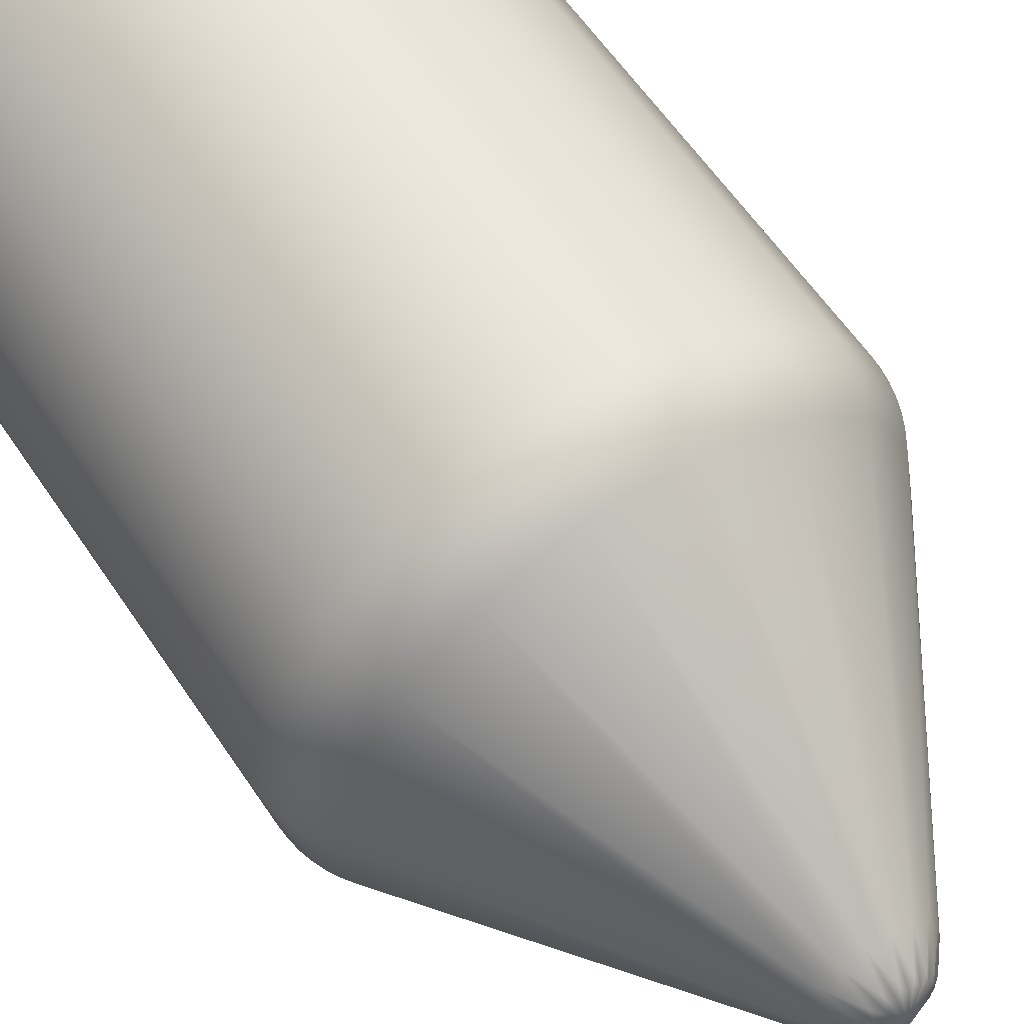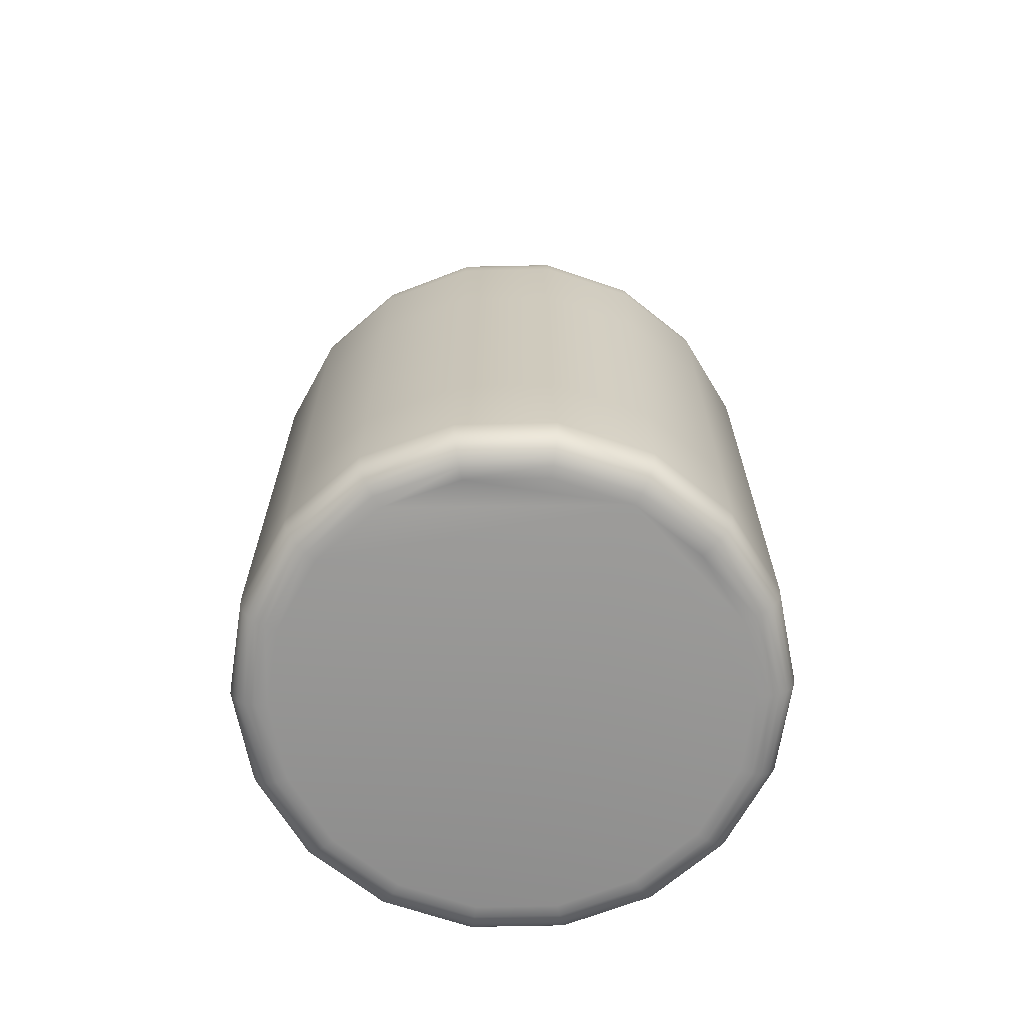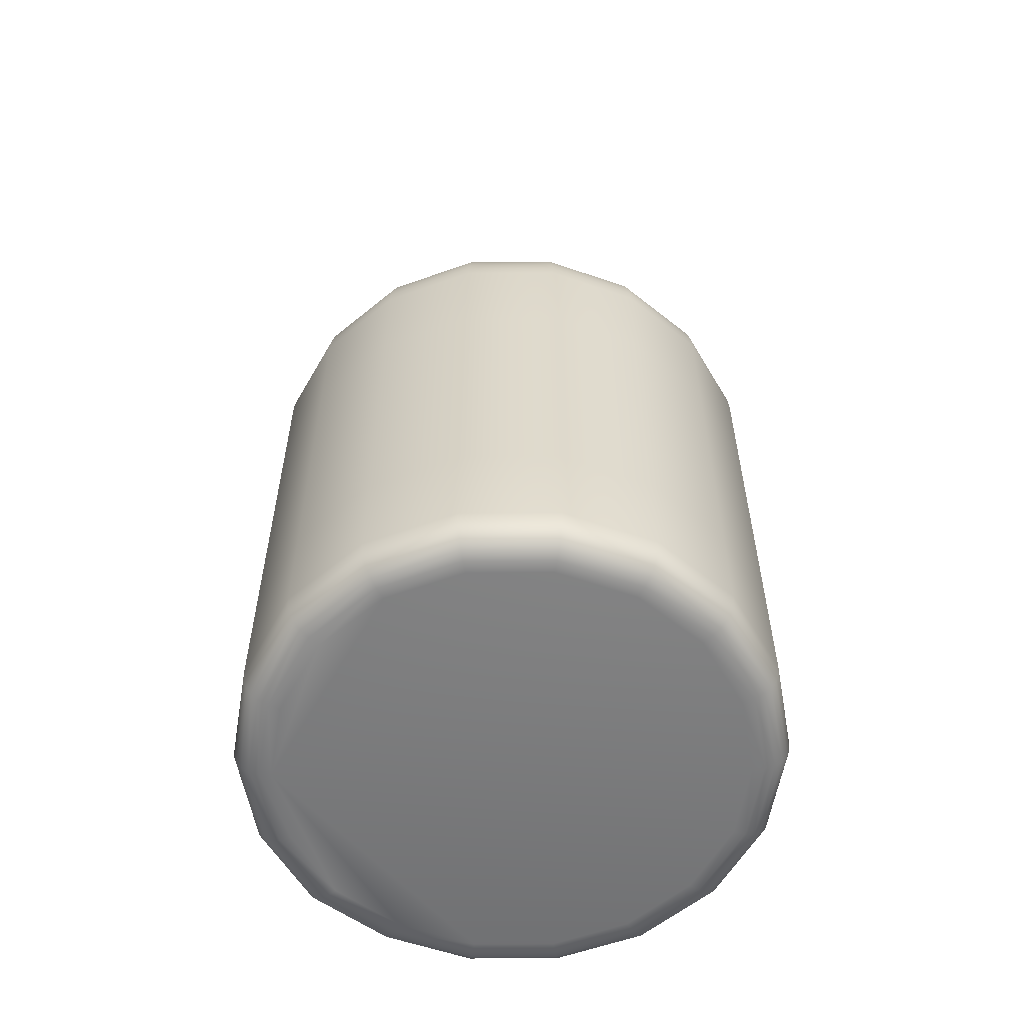
<metadata>
{"format":"obj","ext":"obj","renderer":"f3d","projection":"perspective","resolution":1024,"background":"white","views":[{"elev":59.8,"azim":146.3,"up":"+Z"},{"elev":-67.6,"azim":41.2,"up":"+Y"},{"elev":-58.1,"azim":160.4,"up":"+Y"}]}
</metadata>
<code>
v  1.885 -4.12 0.686
v  1.536 -4.12 1.289
v  1.003 -4.121 1.737
v  0.3484 -4.07 1.975
v  -0.3483 -4.071 1.975
v  -1.003 -4.072 1.737
v  -1.536 -4.074 1.289
v  -1.885 -4.074 0.686
v  -2.006 -4.075 -0
v  -1.885 -4.075 -0.686
v  -1.536 -4.075 -1.289
v  -1.003 -4.075 -1.737
v  -0.3483 -4.074 -1.975
v  0.3483 -4.074 -1.975
v  1.003 -4.072 -1.737
v  1.536 -4.071 -1.289
v  1.885 -4.07 -0.686
v  2.006 -4.121 0.0001
v  2.351 -3.783 0
v  2.209 -3.732 -0.8041
v  2.209 -2.849 -0.8041
v  2.351 -2.849 0
v  1.801 -3.732 -1.511
v  1.801 -2.849 -1.511
v  1.175 -3.732 -2.036
v  1.175 -2.849 -2.036
v  0.4083 -3.732 -2.315
v  0.4083 -2.849 -2.315
v  -0.4083 -3.732 -2.315
v  -0.4083 -2.849 -2.315
v  -1.175 -3.732 -2.036
v  -1.175 -2.849 -2.036
v  -1.801 -3.732 -1.511
v  -1.801 -2.849 -1.511
v  -2.209 -3.732 -0.8041
v  -2.209 -2.849 -0.8041
v  -2.351 -3.732 -0
v  -2.351 -2.849 -0
v  -2.209 -3.732 0.8041
v  -2.209 -2.849 0.8041
v  -1.801 -3.732 1.511
v  -1.801 -2.849 1.511
v  -1.175 -3.732 2.036
v  -1.175 -2.849 2.036
v  -0.4083 -3.732 2.315
v  -0.4083 -2.849 2.315
v  0.4083 -3.732 2.315
v  0.4083 -2.849 2.315
v  1.175 -3.783 2.036
v  1.175 -2.849 2.036
v  1.801 -3.783 1.511
v  1.801 -2.849 1.511
v  2.209 -3.783 0.8041
v  2.209 -2.849 0.8041
v  2.209 -1.575 -0.8041
v  2.351 -1.575 0
v  1.801 -1.575 -1.511
v  1.175 -1.575 -2.036
v  0.4083 -1.575 -2.315
v  -0.4083 -1.575 -2.315
v  -1.175 -1.575 -2.036
v  -1.801 -1.575 -1.511
v  -2.209 -1.575 -0.8041
v  -2.351 -1.575 -0
v  -2.209 -1.575 0.8041
v  -1.801 -1.575 1.511
v  -1.175 -1.575 2.036
v  -0.4083 -1.575 2.315
v  0.4083 -1.575 2.315
v  1.175 -1.575 2.036
v  1.801 -1.575 1.511
v  2.209 -1.575 0.8041
v  2.209 -0.3012 -0.8041
v  2.351 -0.3012 0
v  1.801 -0.3012 -1.511
v  1.175 -0.3012 -2.036
v  0.4083 -0.3012 -2.315
v  -0.4083 -0.3012 -2.315
v  -1.175 -0.3012 -2.036
v  -1.801 -0.3012 -1.511
v  -2.209 -0.3012 -0.8041
v  -2.351 -0.3012 -0
v  -2.209 -0.3012 0.8041
v  -1.801 -0.3012 1.511
v  -1.175 -0.3012 2.036
v  -0.4083 -0.3012 2.315
v  0.4083 -0.3012 2.315
v  1.175 -0.3012 2.036
v  1.801 -0.3012 1.511
v  2.209 -0.3012 0.8041
v  2.209 0.6838 -0.8041
v  2.351 0.6838 0
v  1.801 0.6838 -1.511
v  1.175 0.6838 -2.036
v  0.4083 0.6838 -2.315
v  -0.4083 0.6838 -2.315
v  -1.175 0.6838 -2.036
v  -1.801 0.6838 -1.511
v  -2.209 0.6838 -0.8041
v  -2.351 0.6838 -0
v  -2.209 0.6838 0.8041
v  -1.801 0.6838 1.511
v  -1.175 0.6838 2.036
v  -0.4083 0.6838 2.315
v  0.4083 0.6838 2.315
v  1.175 0.6838 2.036
v  1.801 0.6838 1.511
v  2.209 0.6838 0.8041
v  2.161 1.306 0
v  2.03 1.306 -0.739
v  0.4842 3.74 -0.1762
v  0.4554 3.807 -0.0803
v  0.5152 3.74 0
v  1.655 1.306 -1.389
v  0.3947 3.74 -0.3312
v  0.4005 3.807 -0.2312
v  1.08 1.306 -1.871
v  0.2576 3.74 -0.4462
v  0.2972 3.807 -0.3542
v  0.3752 1.306 -2.128
v  0.0895 3.74 -0.5074
v  0.1582 3.807 -0.4345
v  -0.3752 1.306 -2.128
v  -0.0895 3.74 -0.5074
v  -0 3.807 -0.4624
v  -1.08 1.306 -1.871
v  -0.2576 3.74 -0.4462
v  -0.1582 3.807 -0.4345
v  -1.655 1.306 -1.389
v  -0.3947 3.74 -0.3312
v  -0.2972 3.807 -0.3542
v  -2.03 1.306 -0.739
v  -0.4842 3.74 -0.1762
v  -0.4005 3.807 -0.2312
v  -2.161 1.306 -0
v  -0.5152 3.74 0
v  -0.4554 3.807 -0.0803
v  -2.03 1.306 0.739
v  -0.4842 3.74 0.1762
v  -0.4554 3.807 0.0803
v  -1.655 1.306 1.389
v  -0.3947 3.74 0.3312
v  -0.4005 3.807 0.2312
v  -1.08 1.306 1.871
v  -0.2576 3.74 0.4462
v  -0.2972 3.807 0.3542
v  -0.3752 1.306 2.128
v  -0.0895 3.74 0.5074
v  -0.1582 3.807 0.4345
v  0.3752 1.306 2.128
v  0.0895 3.74 0.5074
v  -0 3.807 0.4624
v  1.08 1.306 1.871
v  0.2576 3.74 0.4462
v  0.1582 3.807 0.4345
v  1.655 1.306 1.389
v  0.3947 3.74 0.3312
v  0.2972 3.807 0.3542
v  2.03 1.306 0.739
v  0.4842 3.74 0.1762
v  0.4005 3.807 0.2312
v  0.4554 3.807 0.0803
v  1.984 -4.112 0.7221
v  1.617 -4.112 1.357
v  2.065 -4.084 0.7516
v  1.683 -4.084 1.413
v  2.128 -4.038 0.7746
v  1.735 -4.038 1.456
v  1.056 -4.112 1.828
v  1.099 -4.085 1.903
v  1.132 -4.038 1.961
v  0.3667 -4.062 2.079
v  0.3816 -4.034 2.164
v  0.3933 -3.987 2.23
v  -0.3666 -4.062 2.079
v  -0.3816 -4.034 2.164
v  -0.3933 -3.987 2.23
v  -1.056 -4.063 1.828
v  -1.099 -4.035 1.903
v  -1.132 -3.987 1.961
v  -1.617 -4.064 1.357
v  -1.683 -4.035 1.413
v  -1.735 -3.988 1.456
v  -1.984 -4.064 0.7221
v  -2.065 -4.035 0.7516
v  -2.128 -3.988 0.7746
v  -2.111 -4.065 -0
v  -2.198 -4.036 -0
v  -2.265 -3.988 -0
v  -1.984 -4.065 -0.7221
v  -2.065 -4.036 -0.7516
v  -2.128 -3.988 -0.7746
v  -1.617 -4.065 -1.357
v  -1.683 -4.036 -1.413
v  -1.735 -3.988 -1.456
v  -1.056 -4.065 -1.828
v  -1.099 -4.036 -1.903
v  -1.132 -3.988 -1.961
v  -0.3666 -4.064 -2.079
v  -0.3816 -4.035 -2.164
v  -0.3933 -3.988 -2.23
v  0.3666 -4.064 -2.079
v  0.3816 -4.035 -2.164
v  0.3933 -3.988 -2.23
v  1.056 -4.063 -1.828
v  1.099 -4.035 -1.903
v  1.132 -3.987 -1.961
v  1.617 -4.062 -1.357
v  1.683 -4.034 -1.413
v  1.735 -3.987 -1.456
v  1.984 -4.062 -0.7221
v  2.065 -4.034 -0.7516
v  2.128 -3.987 -0.7746
v  2.111 -4.112 0.0001
v  2.198 -4.085 0
v  2.265 -4.038 0
v  2.341 -3.887 0
v  2.2 -3.836 -0.8008
v  2.313 -3.972 0
v  2.173 -3.921 -0.791
v  1.794 -3.836 -1.505
v  1.772 -3.921 -1.487
v  1.171 -3.836 -2.028
v  1.156 -3.921 -2.003
v  0.4066 -3.836 -2.306
v  0.4016 -3.921 -2.277
v  -0.4066 -3.836 -2.306
v  -0.4016 -3.921 -2.277
v  -1.171 -3.836 -2.028
v  -1.156 -3.922 -2.003
v  -1.794 -3.836 -1.505
v  -1.772 -3.922 -1.487
v  -2.2 -3.836 -0.8008
v  -2.173 -3.922 -0.791
v  -2.341 -3.836 -0
v  -2.313 -3.922 -0
v  -2.2 -3.836 0.8008
v  -2.173 -3.921 0.791
v  -1.794 -3.836 1.505
v  -1.772 -3.921 1.487
v  -1.171 -3.836 2.028
v  -1.156 -3.921 2.003
v  -0.4066 -3.836 2.306
v  -0.4016 -3.921 2.277
v  0.4066 -3.836 2.306
v  0.4016 -3.921 2.277
v  1.171 -3.887 2.028
v  1.156 -3.972 2.003
v  1.794 -3.887 1.505
v  1.772 -3.972 1.487
v  2.2 -3.887 0.8008
v  2.173 -3.972 0.791
v  2.204 0.7955 -0.8023
v  2.346 0.7955 0
v  2.189 0.904 -0.7969
v  2.33 0.904 0
v  2.164 1.009 -0.7878
v  2.303 1.009 0
v  1.797 0.7955 -1.508
v  1.785 0.904 -1.498
v  1.764 1.009 -1.481
v  1.173 0.7955 -2.031
v  1.165 0.904 -2.018
v  1.152 1.009 -1.995
v  0.4073 0.7955 -2.31
v  0.4046 0.904 -2.295
v  0.4 1.009 -2.268
v  -0.4073 0.7955 -2.31
v  -0.4046 0.904 -2.295
v  -0.4 1.009 -2.268
v  -1.173 0.7955 -2.031
v  -1.165 0.904 -2.018
v  -1.152 1.009 -1.995
v  -1.797 0.7955 -1.508
v  -1.785 0.904 -1.498
v  -1.764 1.009 -1.481
v  -2.204 0.7955 -0.8023
v  -2.189 0.904 -0.7969
v  -2.164 1.009 -0.7878
v  -2.346 0.7955 -0
v  -2.33 0.904 -0
v  -2.303 1.009 -0
v  -2.204 0.7955 0.8023
v  -2.189 0.904 0.7969
v  -2.164 1.009 0.7878
v  -1.797 0.7955 1.508
v  -1.785 0.904 1.498
v  -1.764 1.009 1.481
v  -1.173 0.7955 2.031
v  -1.165 0.904 2.018
v  -1.152 1.009 1.995
v  -0.4073 0.7955 2.31
v  -0.4046 0.904 2.295
v  -0.4 1.009 2.268
v  0.4073 0.7955 2.31
v  0.4046 0.904 2.295
v  0.4 1.009 2.268
v  1.173 0.7955 2.031
v  1.165 0.904 2.018
v  1.152 1.009 1.995
v  1.797 0.7955 1.508
v  1.785 0.904 1.498
v  1.764 1.009 1.481
v  2.204 0.7955 0.8023
v  2.189 0.904 0.7969
v  2.164 1.009 0.7878
v  2.219 1.21 0
v  2.085 1.21 -0.7589
v  2.266 1.111 0
v  2.13 1.111 -0.7752
v  1.7 1.21 -1.426
v  1.736 1.111 -1.457
v  1.109 1.21 -1.921
v  1.133 1.111 -1.963
v  0.3853 1.21 -2.185
v  0.3936 1.111 -2.232
v  -0.3853 1.21 -2.185
v  -0.3936 1.111 -2.232
v  -1.109 1.21 -1.921
v  -1.133 1.111 -1.963
v  -1.7 1.21 -1.426
v  -1.736 1.111 -1.457
v  -2.085 1.21 -0.7589
v  -2.13 1.111 -0.7752
v  -2.219 1.21 -0
v  -2.266 1.111 -0
v  -2.085 1.21 0.7589
v  -2.13 1.111 0.7752
v  -1.7 1.21 1.426
v  -1.736 1.111 1.457
v  -1.109 1.21 1.921
v  -1.133 1.111 1.963
v  -0.3853 1.21 2.185
v  -0.3936 1.111 2.232
v  0.3853 1.21 2.185
v  0.3936 1.111 2.232
v  1.109 1.21 1.921
v  1.133 1.111 1.963
v  1.7 1.21 1.426
v  1.736 1.111 1.457
v  2.085 1.21 0.7589
v  2.13 1.111 0.7752
v  0.3127 3.981 -0.0551
v  0.2421 4.026 -0.0881
v  -0 4.121 0
v  0.2576 4.026 0
v  0.275 3.981 -0.1588
v  0.1973 4.026 -0.1656
v  0.2041 3.981 -0.2433
v  0.1288 4.026 -0.2231
v  0.1086 3.981 -0.2984
v  0.0447 4.026 -0.2537
v  -0 3.981 -0.3175
v  -0.0447 4.026 -0.2537
v  -0.1086 3.981 -0.2984
v  -0.1288 4.026 -0.2231
v  -0.2041 3.981 -0.2433
v  -0.1973 4.026 -0.1656
v  -0.275 3.981 -0.1588
v  -0.2421 4.026 -0.0881
v  -0.3127 3.981 -0.0551
v  -0.2576 4.026 0
v  -0.3127 3.981 0.0551
v  -0.2421 4.026 0.0881
v  -0.275 3.981 0.1588
v  -0.1973 4.026 0.1656
v  -0.2041 3.981 0.2433
v  -0.1288 4.026 0.2231
v  -0.1086 3.981 0.2984
v  -0.0447 4.026 0.2537
v  -0 3.981 0.3175
v  0.0447 4.026 0.2537
v  0.1086 3.981 0.2984
v  0.1288 4.026 0.2231
v  0.2041 3.981 0.2433
v  0.1973 4.026 0.1656
v  0.275 3.981 0.1588
v  0.2421 4.026 0.0881
v  0.3127 3.981 0.0551
o Cylinder001
g Cylinder001
f 1 2 3 4 5 6 7 8 9 10 11 12 13 14 15 16 17 18
f 19 20 21 22
f 20 23 24 21
f 23 25 26 24
f 25 27 28 26
f 27 29 30 28
f 29 31 32 30
f 31 33 34 32
f 33 35 36 34
f 35 37 38 36
f 37 39 40 38
f 39 41 42 40
f 41 43 44 42
f 43 45 46 44
f 45 47 48 46
f 47 49 50 48
f 49 51 52 50
f 51 53 54 52
f 53 19 22 54
f 22 21 55 56
f 21 24 57 55
f 24 26 58 57
f 26 28 59 58
f 28 30 60 59
f 30 32 61 60
f 32 34 62 61
f 34 36 63 62
f 36 38 64 63
f 38 40 65 64
f 40 42 66 65
f 42 44 67 66
f 44 46 68 67
f 46 48 69 68
f 48 50 70 69
f 50 52 71 70
f 52 54 72 71
f 54 22 56 72
f 56 55 73 74
f 55 57 75 73
f 57 58 76 75
f 58 59 77 76
f 59 60 78 77
f 60 61 79 78
f 61 62 80 79
f 62 63 81 80
f 63 64 82 81
f 64 65 83 82
f 65 66 84 83
f 66 67 85 84
f 67 68 86 85
f 68 69 87 86
f 69 70 88 87
f 70 71 89 88
f 71 72 90 89
f 72 56 74 90
f 74 73 91 92
f 73 75 93 91
f 75 76 94 93
f 76 77 95 94
f 77 78 96 95
f 78 79 97 96
f 79 80 98 97
f 80 81 99 98
f 81 82 100 99
f 82 83 101 100
f 83 84 102 101
f 84 85 103 102
f 85 86 104 103
f 86 87 105 104
f 87 88 106 105
f 88 89 107 106
f 89 90 108 107
f 90 74 92 108
f 109 110 111 112 113
f 110 114 115 116 111
f 114 117 118 119 115
f 117 120 121 122 118
f 120 123 124 125 121
f 123 126 127 128 124
f 126 129 130 131 127
f 129 132 133 134 130
f 132 135 136 137 133
f 135 138 139 140 136
f 138 141 142 143 139
f 141 144 145 146 142
f 144 147 148 149 145
f 147 150 151 152 148
f 150 153 154 155 151
f 153 156 157 158 154
f 156 159 160 161 157
f 159 109 113 162 160
f 2 1 163 164
f 164 163 165 166
f 166 165 167 168
f 3 2 164 169
f 169 164 166 170
f 170 166 168 171
f 4 3 169 172
f 172 169 170 173
f 173 170 171 174
f 5 4 172 175
f 175 172 173 176
f 176 173 174 177
f 6 5 175 178
f 178 175 176 179
f 179 176 177 180
f 7 6 178 181
f 181 178 179 182
f 182 179 180 183
f 8 7 181 184
f 184 181 182 185
f 185 182 183 186
f 9 8 184 187
f 187 184 185 188
f 188 185 186 189
f 10 9 187 190
f 190 187 188 191
f 191 188 189 192
f 11 10 190 193
f 193 190 191 194
f 194 191 192 195
f 12 11 193 196
f 196 193 194 197
f 197 194 195 198
f 13 12 196 199
f 199 196 197 200
f 200 197 198 201
f 14 13 199 202
f 202 199 200 203
f 203 200 201 204
f 15 14 202 205
f 205 202 203 206
f 206 203 204 207
f 16 15 205 208
f 208 205 206 209
f 209 206 207 210
f 17 16 208 211
f 211 208 209 212
f 212 209 210 213
f 18 17 211 214
f 214 211 212 215
f 215 212 213 216
f 1 18 214 163
f 163 214 215 165
f 165 215 216 167
f 20 19 217 218
f 218 217 219 220
f 220 219 216 213
f 23 20 218 221
f 221 218 220 222
f 222 220 213 210
f 25 23 221 223
f 223 221 222 224
f 224 222 210 207
f 27 25 223 225
f 225 223 224 226
f 226 224 207 204
f 29 27 225 227
f 227 225 226 228
f 228 226 204 201
f 31 29 227 229
f 229 227 228 230
f 230 228 201 198
f 33 31 229 231
f 231 229 230 232
f 232 230 198 195
f 35 33 231 233
f 233 231 232 234
f 234 232 195 192
f 37 35 233 235
f 235 233 234 236
f 236 234 192 189
f 39 37 235 237
f 237 235 236 238
f 238 236 189 186
f 41 39 237 239
f 239 237 238 240
f 240 238 186 183
f 43 41 239 241
f 241 239 240 242
f 242 240 183 180
f 45 43 241 243
f 243 241 242 244
f 244 242 180 177
f 47 45 243 245
f 245 243 244 246
f 246 244 177 174
f 49 47 245 247
f 247 245 246 248
f 248 246 174 171
f 51 49 247 249
f 249 247 248 250
f 250 248 171 168
f 53 51 249 251
f 251 249 250 252
f 252 250 168 167
f 19 53 251 217
f 217 251 252 219
f 219 252 167 216
f 92 91 253 254
f 254 253 255 256
f 256 255 257 258
f 91 93 259 253
f 253 259 260 255
f 255 260 261 257
f 93 94 262 259
f 259 262 263 260
f 260 263 264 261
f 94 95 265 262
f 262 265 266 263
f 263 266 267 264
f 95 96 268 265
f 265 268 269 266
f 266 269 270 267
f 96 97 271 268
f 268 271 272 269
f 269 272 273 270
f 97 98 274 271
f 271 274 275 272
f 272 275 276 273
f 98 99 277 274
f 274 277 278 275
f 275 278 279 276
f 99 100 280 277
f 277 280 281 278
f 278 281 282 279
f 100 101 283 280
f 280 283 284 281
f 281 284 285 282
f 101 102 286 283
f 283 286 287 284
f 284 287 288 285
f 102 103 289 286
f 286 289 290 287
f 287 290 291 288
f 103 104 292 289
f 289 292 293 290
f 290 293 294 291
f 104 105 295 292
f 292 295 296 293
f 293 296 297 294
f 105 106 298 295
f 295 298 299 296
f 296 299 300 297
f 106 107 301 298
f 298 301 302 299
f 299 302 303 300
f 107 108 304 301
f 301 304 305 302
f 302 305 306 303
f 108 92 254 304
f 304 254 256 305
f 305 256 258 306
f 110 109 307 308
f 308 307 309 310
f 310 309 258 257
f 114 110 308 311
f 311 308 310 312
f 312 310 257 261
f 117 114 311 313
f 313 311 312 314
f 314 312 261 264
f 120 117 313 315
f 315 313 314 316
f 316 314 264 267
f 123 120 315 317
f 317 315 316 318
f 318 316 267 270
f 126 123 317 319
f 319 317 318 320
f 320 318 270 273
f 129 126 319 321
f 321 319 320 322
f 322 320 273 276
f 132 129 321 323
f 323 321 322 324
f 324 322 276 279
f 135 132 323 325
f 325 323 324 326
f 326 324 279 282
f 138 135 325 327
f 327 325 326 328
f 328 326 282 285
f 141 138 327 329
f 329 327 328 330
f 330 328 285 288
f 144 141 329 331
f 331 329 330 332
f 332 330 288 291
f 147 144 331 333
f 333 331 332 334
f 334 332 291 294
f 150 147 333 335
f 335 333 334 336
f 336 334 294 297
f 153 150 335 337
f 337 335 336 338
f 338 336 297 300
f 156 153 337 339
f 339 337 338 340
f 340 338 300 303
f 159 156 339 341
f 341 339 340 342
f 342 340 303 306
f 109 159 341 307
f 307 341 342 309
f 309 342 306 258
f 343 344 345 346
f 343 112 111 344
f 343 346 113 112
f 347 348 345 344
f 347 116 115 348
f 347 344 111 116
f 349 350 345 348
f 349 119 118 350
f 349 348 115 119
f 351 352 345 350
f 351 122 121 352
f 351 350 118 122
f 353 354 345 352
f 353 125 124 354
f 353 352 121 125
f 355 356 345 354
f 355 128 127 356
f 355 354 124 128
f 357 358 345 356
f 357 131 130 358
f 357 356 127 131
f 359 360 345 358
f 359 134 133 360
f 359 358 130 134
f 361 362 345 360
f 361 137 136 362
f 361 360 133 137
f 363 364 345 362
f 363 140 139 364
f 363 362 136 140
f 365 366 345 364
f 365 143 142 366
f 365 364 139 143
f 367 368 345 366
f 367 146 145 368
f 367 366 142 146
f 369 370 345 368
f 369 149 148 370
f 369 368 145 149
f 371 372 345 370
f 371 152 151 372
f 371 370 148 152
f 373 374 345 372
f 373 155 154 374
f 373 372 151 155
f 375 376 345 374
f 375 158 157 376
f 375 374 154 158
f 377 378 345 376
f 377 161 160 378
f 377 376 157 161
f 379 346 345 378
f 379 162 113 346
f 379 378 160 162

</code>
